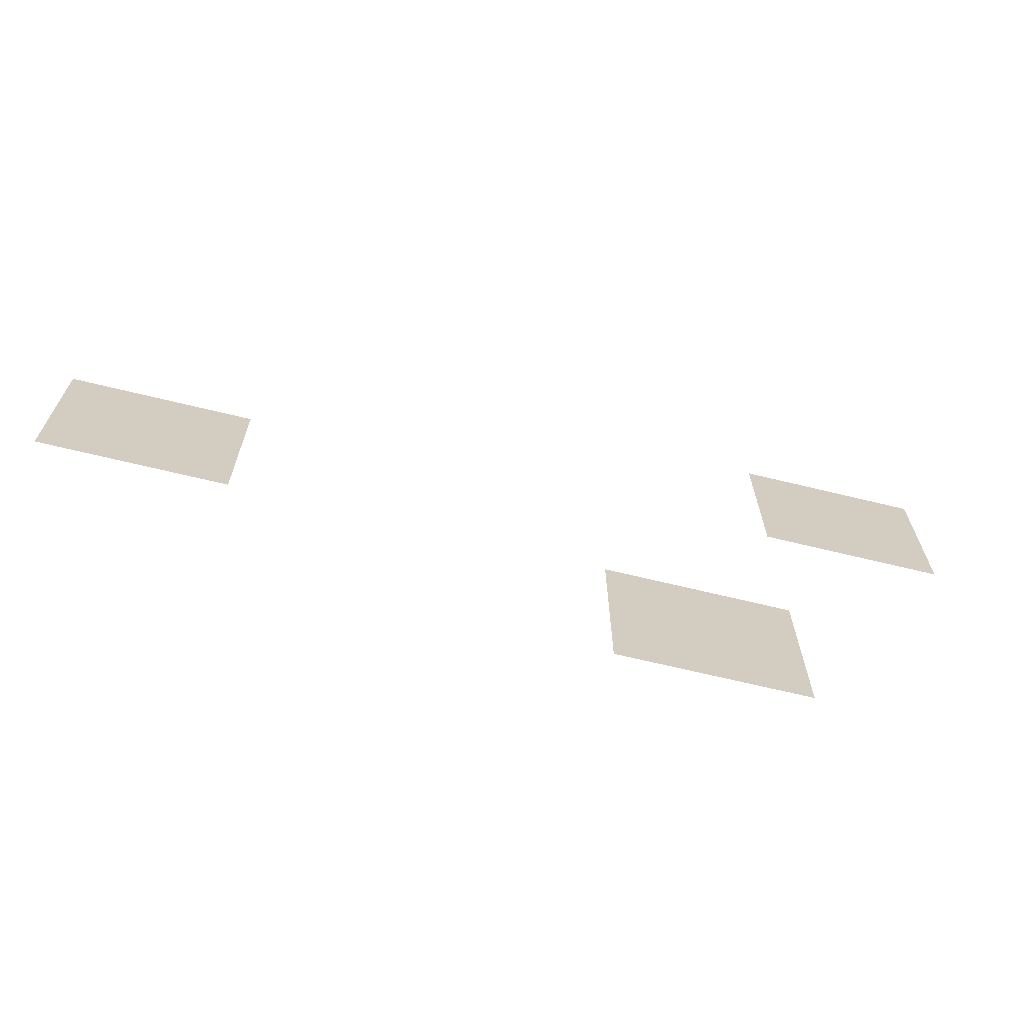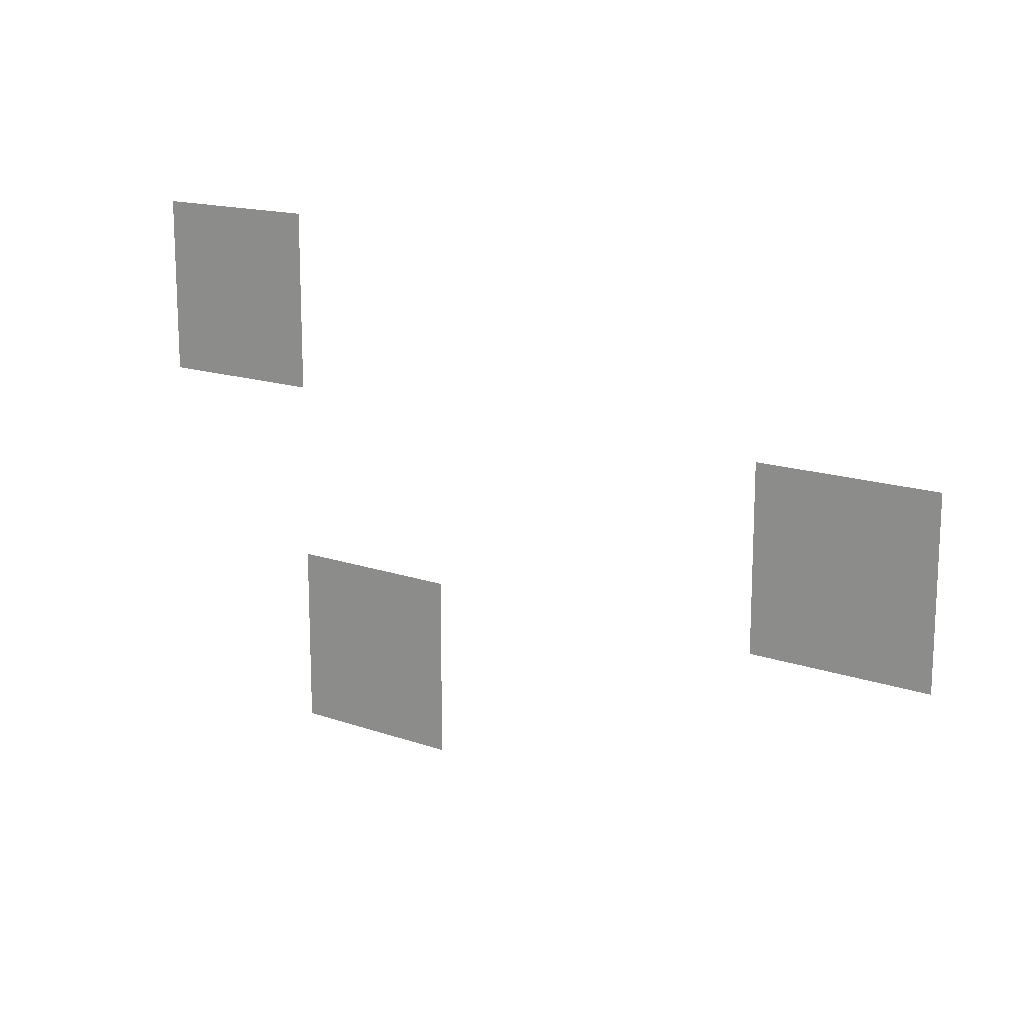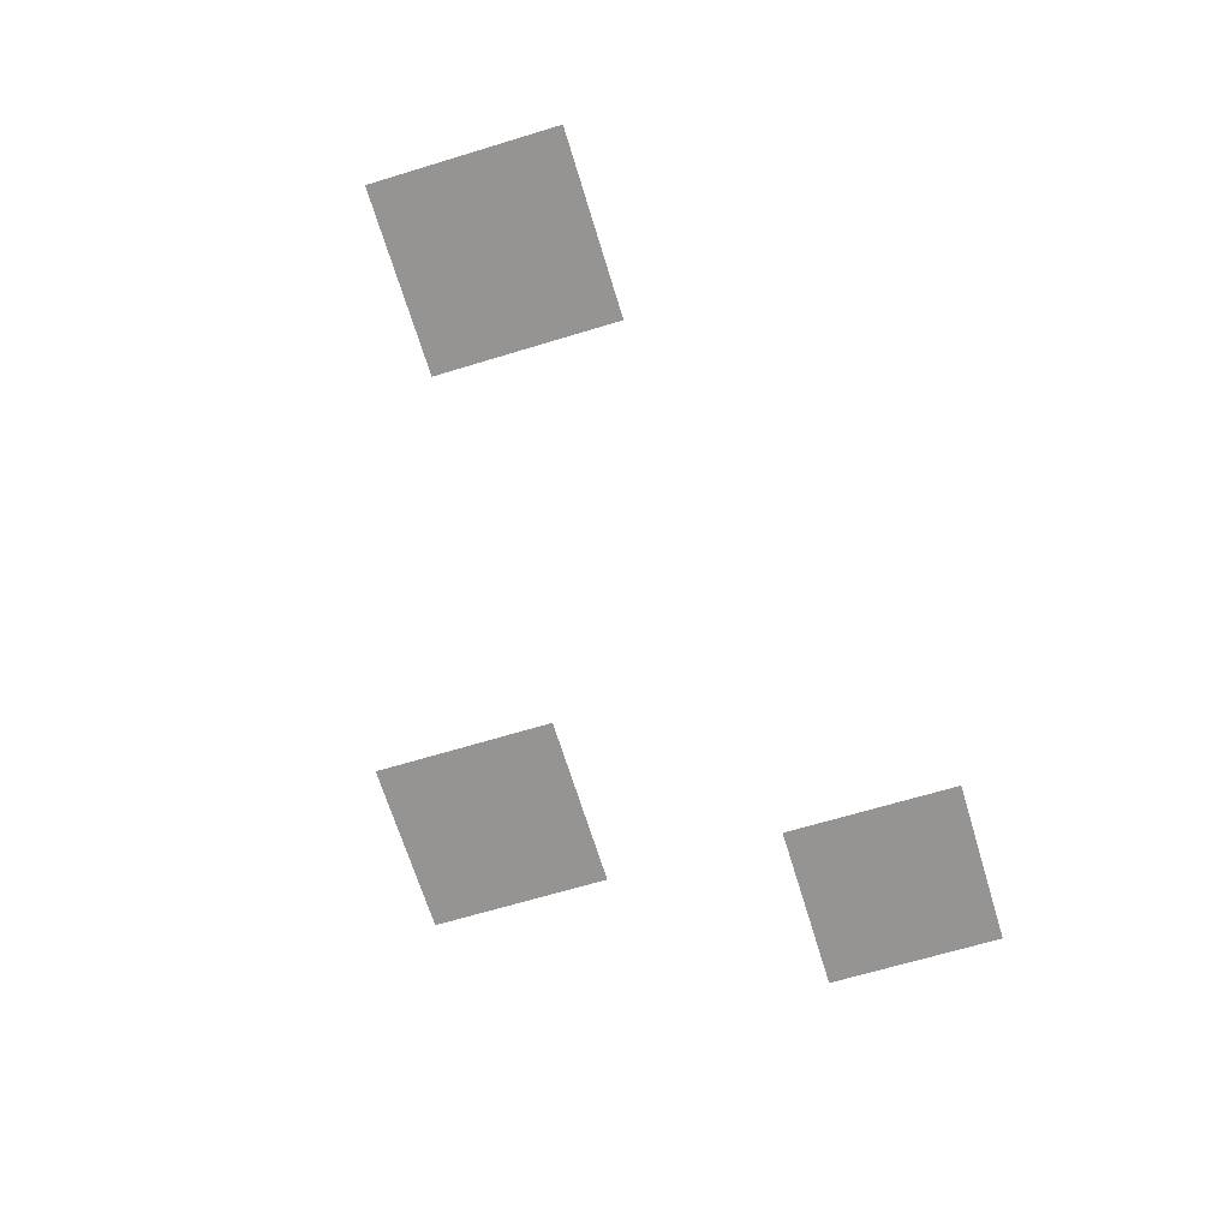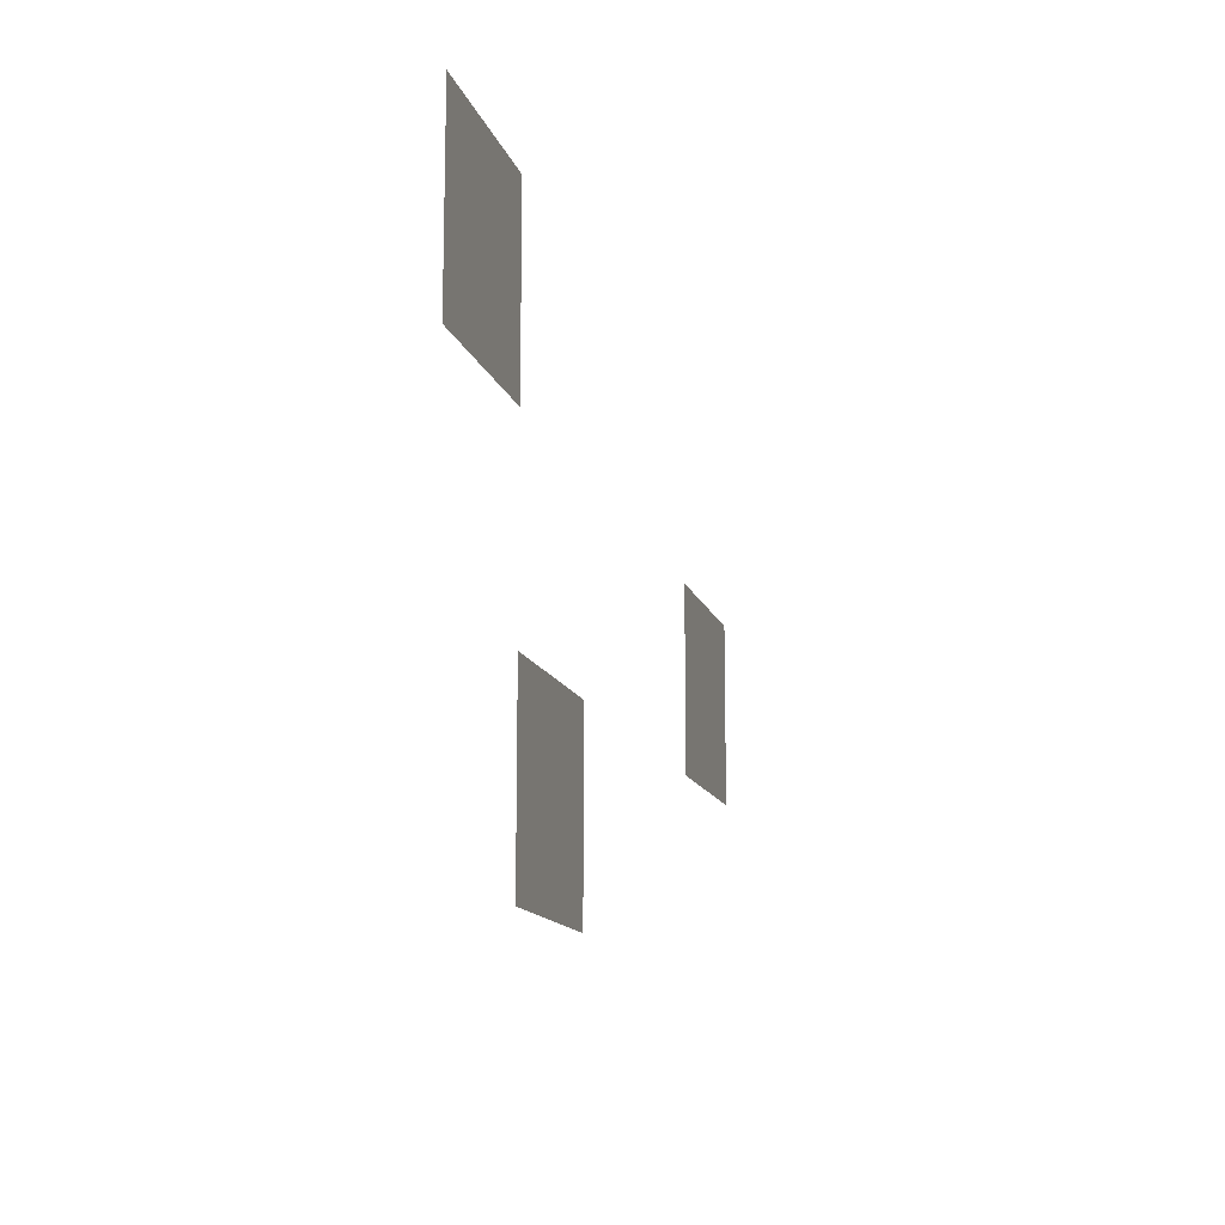
<metadata>
{"format":"obj","ext":"obj","renderer":"f3d","projection":"perspective","resolution":1024,"background":"white","views":[{"elev":-67.8,"azim":166.3,"up":"+Y"},{"elev":15.3,"azim":36.6,"up":"+Y"},{"elev":-67.2,"azim":106.9,"up":"+Z"},{"elev":-13.4,"azim":-75.7,"up":"+Y"}]}
</metadata>
<code>
v -10 -4 0
v -12 -4 0
v -12 -2 0
v -10 -2 0
v -2 -6 0
v -4 -6 0
v -4 -4 0
v -2 -4 0
v -8 -8 0
v -10 -8 0
v -10 -6 0
v -8 -6 0
g TestMap_mesh_0006
f 1 2 3 4
f 5 6 7 8
f 9 10 11 12

</code>
